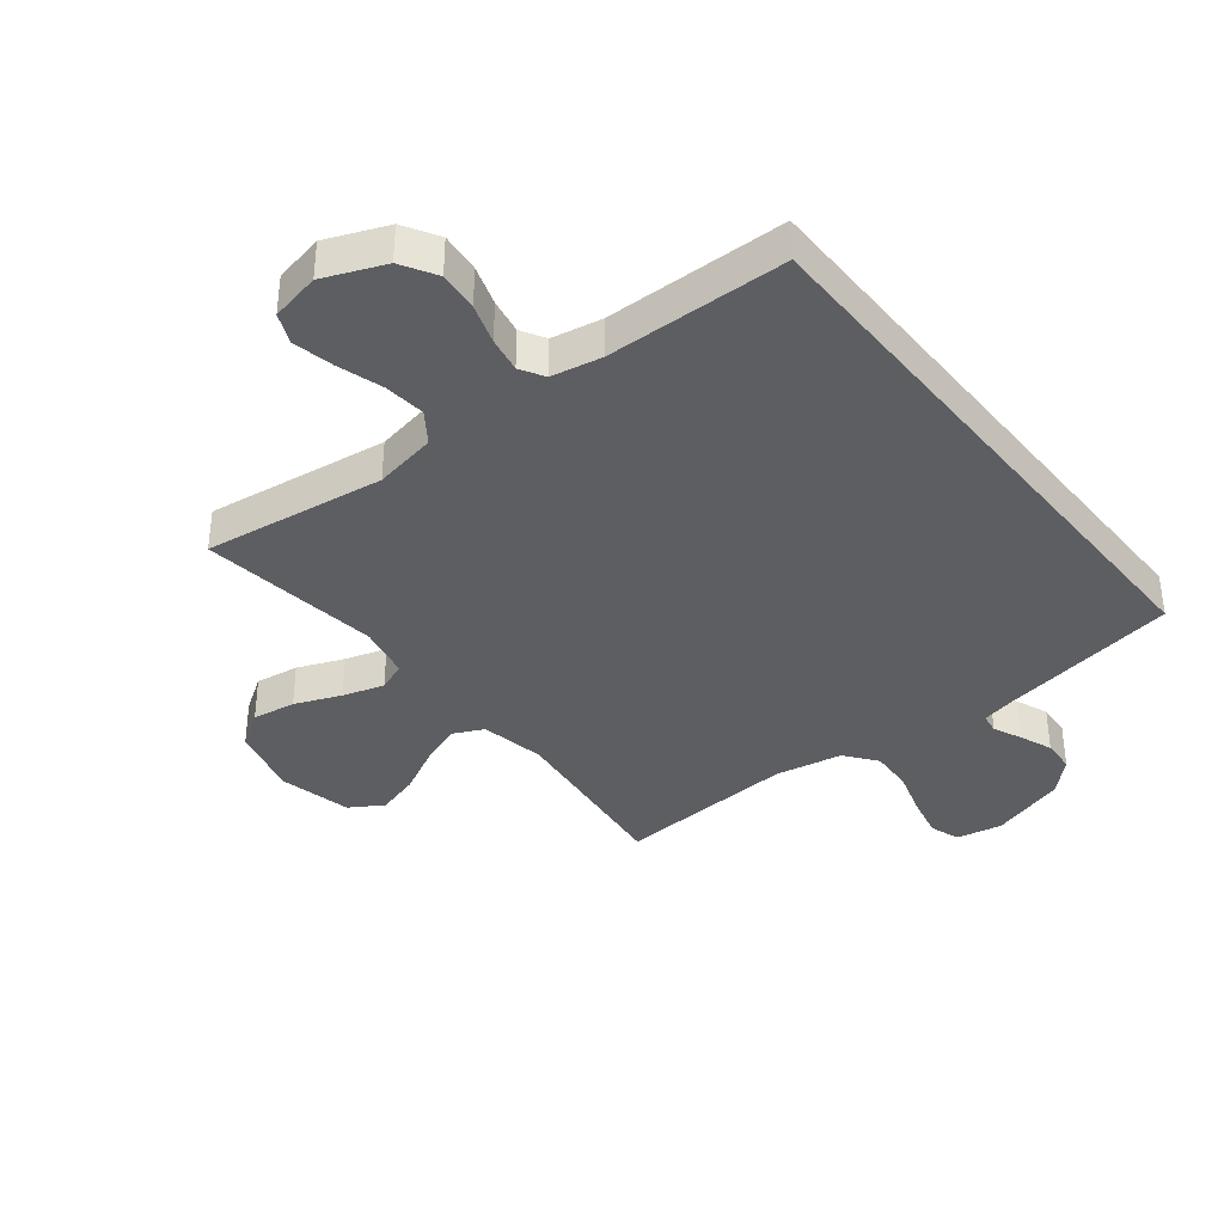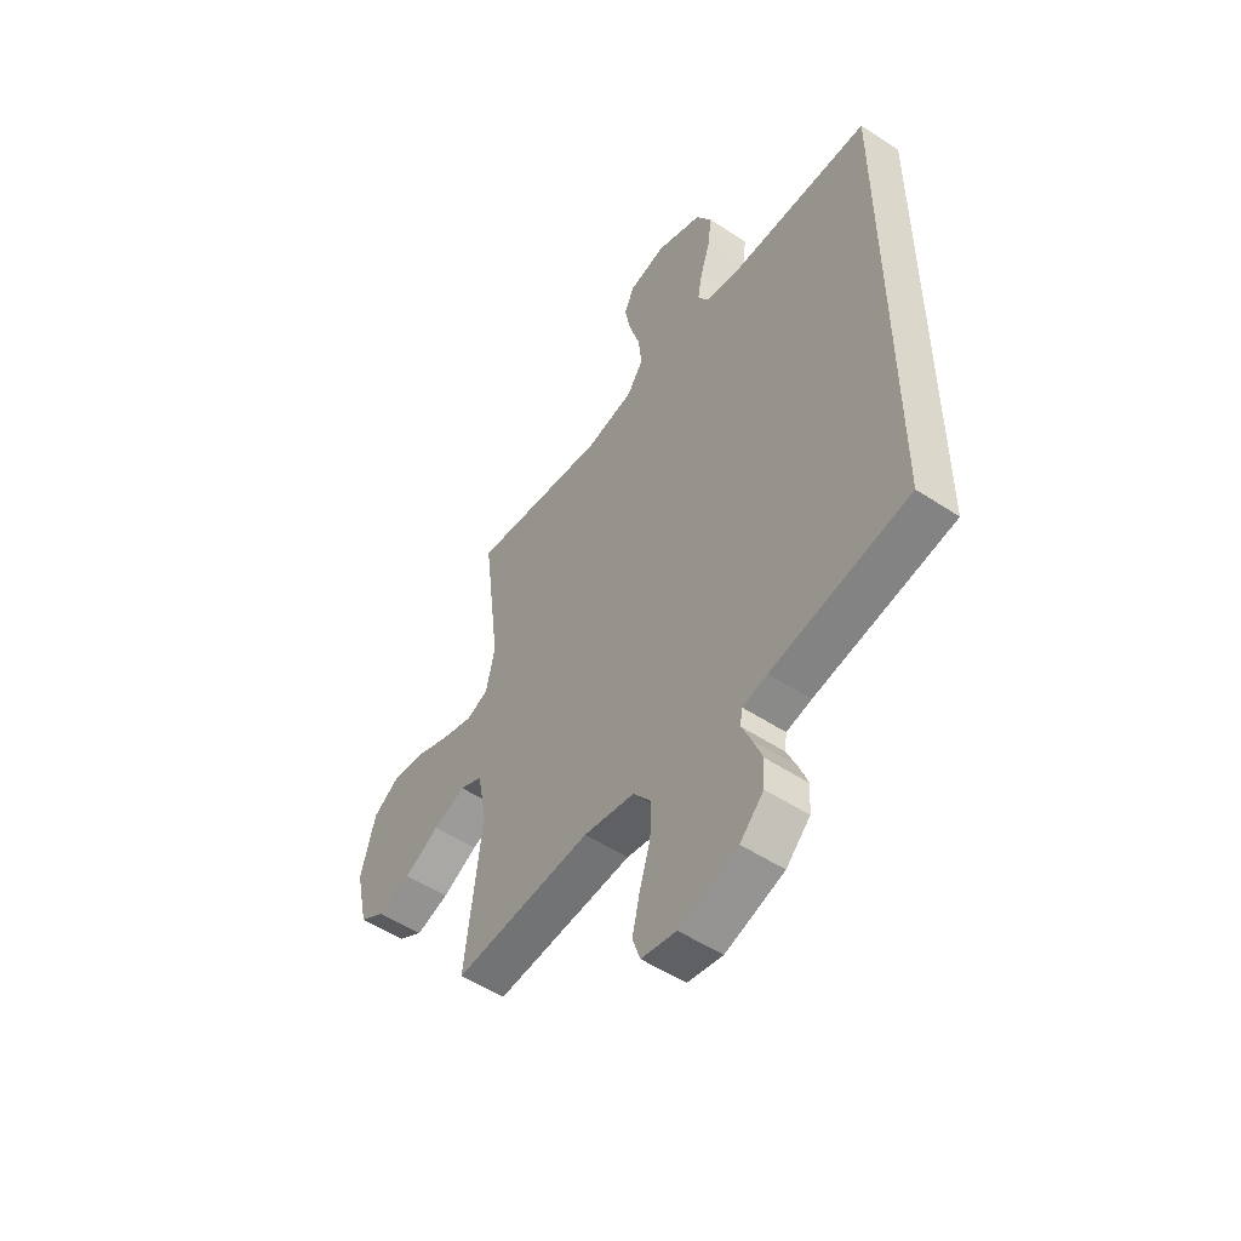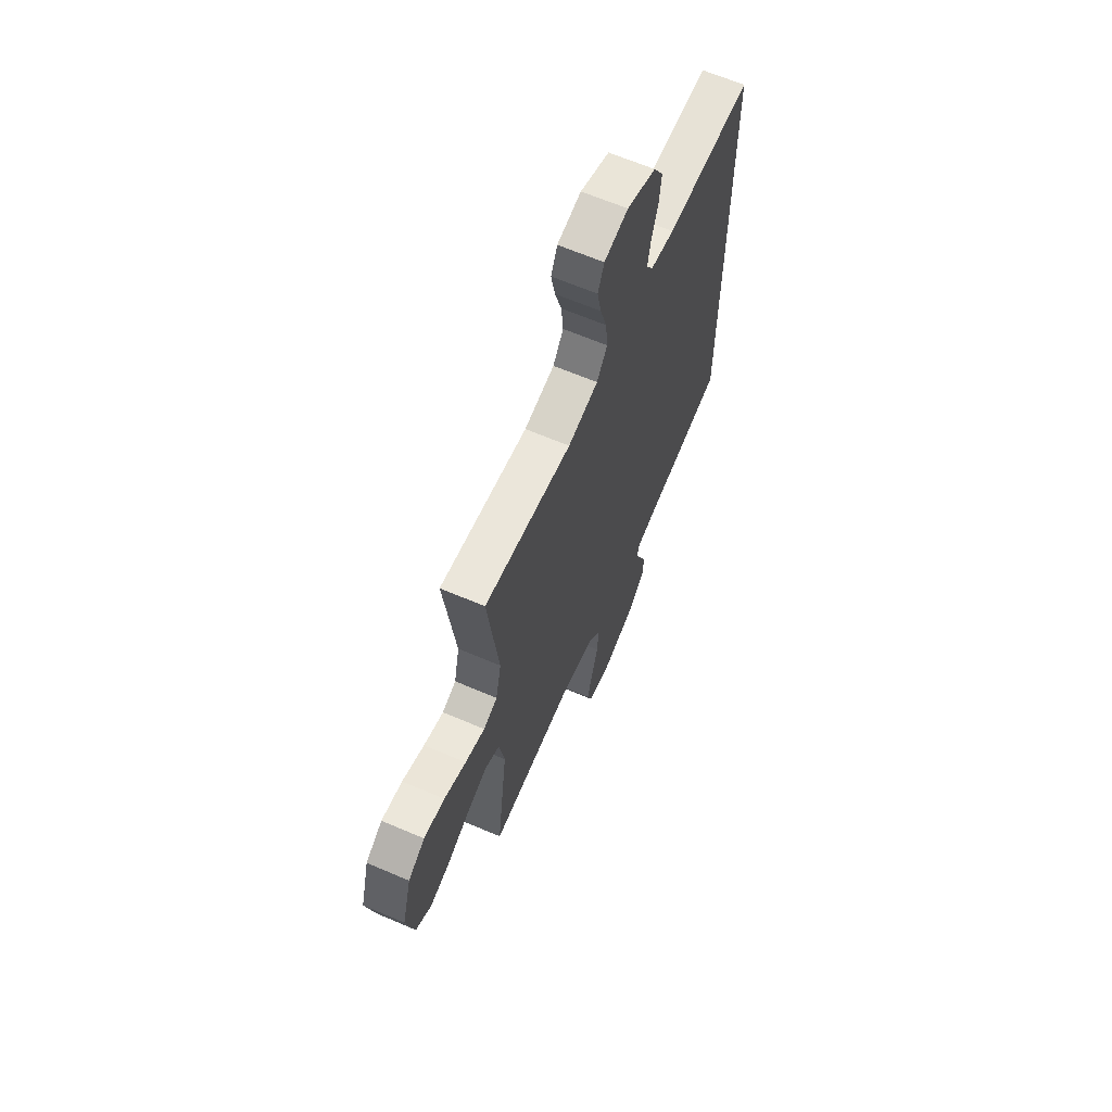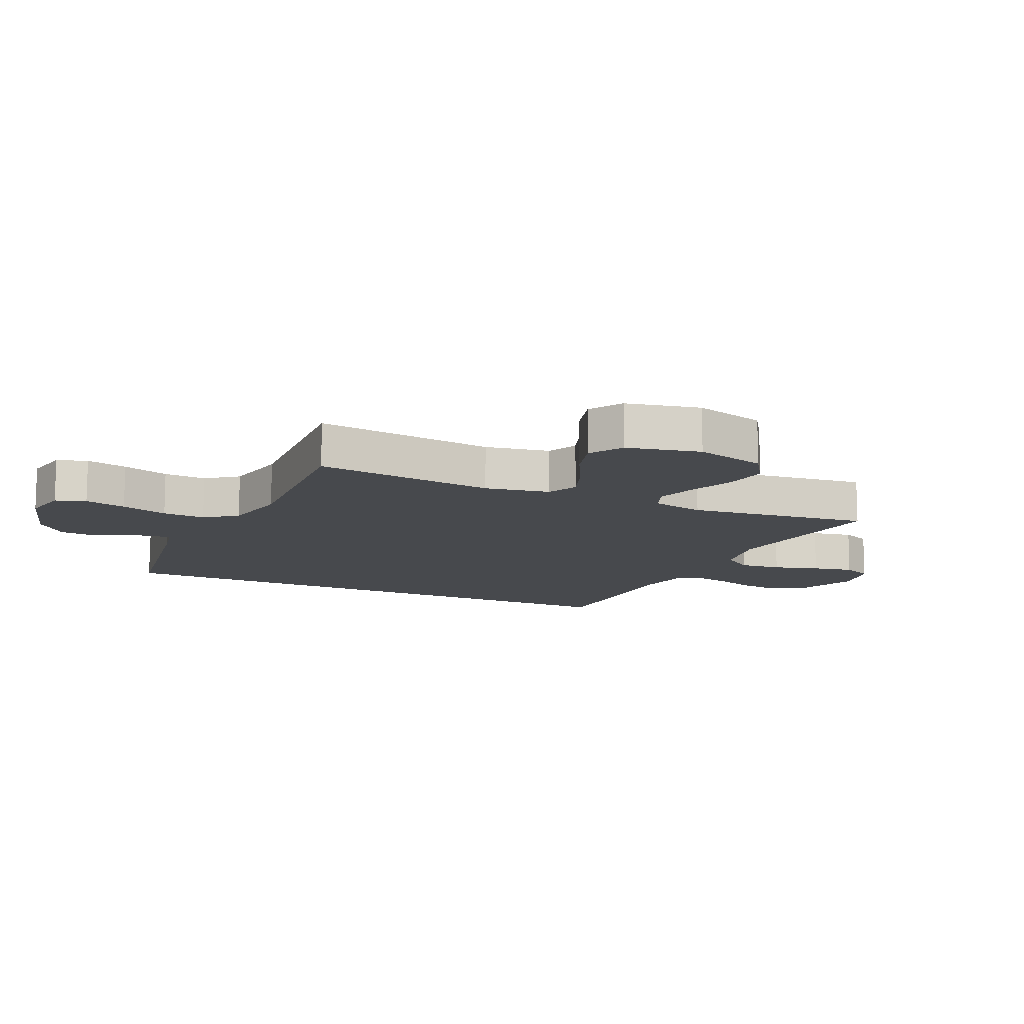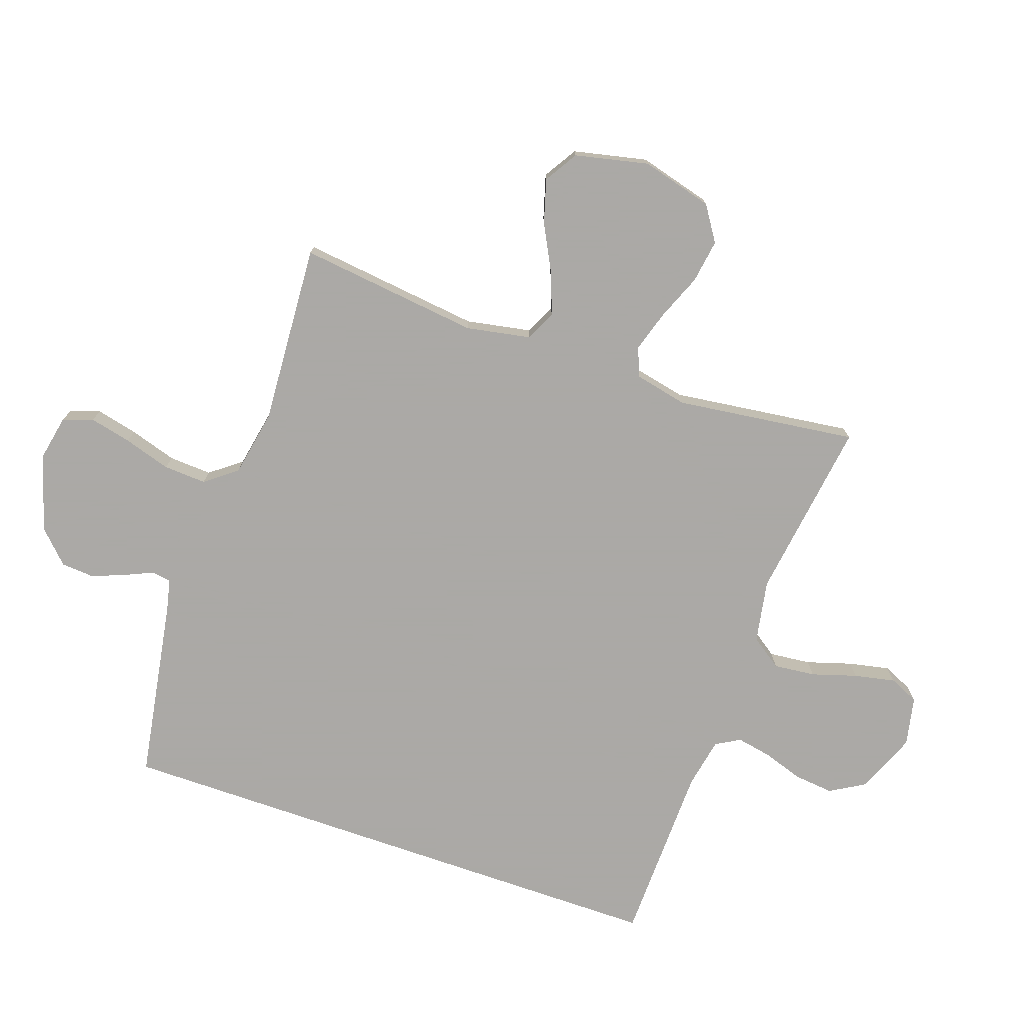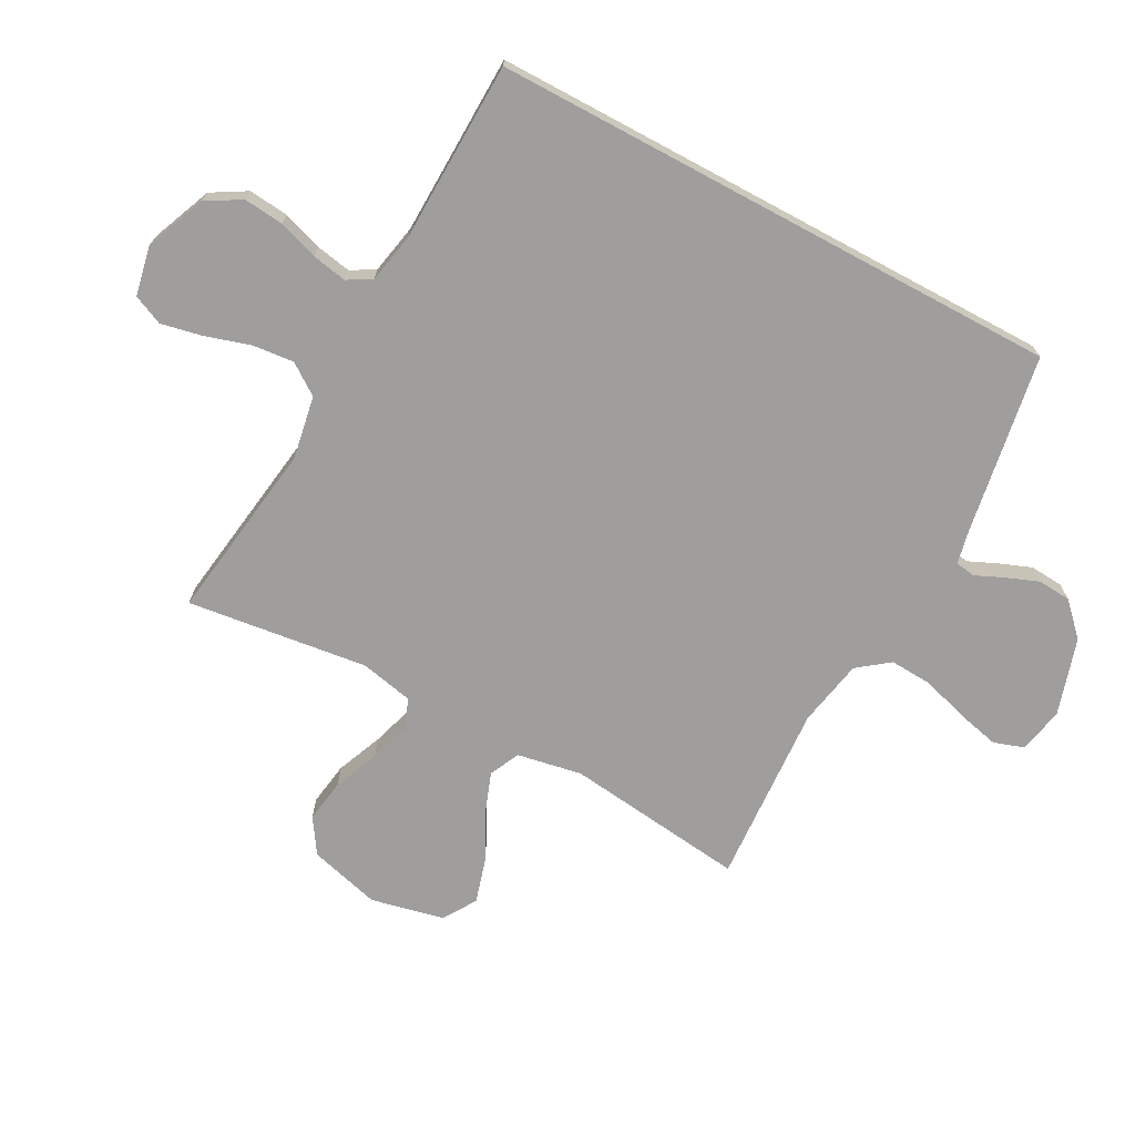
<metadata>
{"format":"obj","ext":"obj","renderer":"f3d","projection":"perspective","resolution":1024,"background":"white","views":[{"elev":-37.3,"azim":38.6,"up":"+Y"},{"elev":-52.7,"azim":54.7,"up":"+Z"},{"elev":64.9,"azim":-66.7,"up":"+Z"},{"elev":-12.2,"azim":-114.7,"up":"+Y"},{"elev":-75.5,"azim":-109.1,"up":"+Y"},{"elev":-70.9,"azim":61.7,"up":"+Y"}]}
</metadata>
<code>
v -0.5 0.07 -0.5
v -0.464 0.07 -0.2
v -0.484 0.07 -0.093
v -0.534 0.07 -0.069
v -0.604 0.07 -0.095
v -0.681 0.07 -0.135
v -0.753 0.07 -0.156
v -0.808 0.07 -0.122
v -0.835 0.07 0
v -0.803 0.07 0.118
v -0.745 0.07 0.156
v -0.673 0.07 0.145
v -0.597 0.07 0.114
v -0.529 0.07 0.093
v -0.481 0.07 0.112
v -0.462 0.07 0.2
v -0.5 0.07 0.5
v -0.2 0.07 0.458
v -0.096 0.07 0.477
v -0.06 0.07 0.528
v -0.067 0.07 0.597
v -0.09 0.07 0.672
v -0.104 0.07 0.74
v -0.082 0.07 0.789
v 0 0.07 0.806
v 0.1 0.07 0.765
v 0.134 0.07 0.707
v 0.127 0.07 0.641
v 0.105 0.07 0.575
v 0.094 0.07 0.517
v 0.117 0.07 0.477
v 0.2 0.07 0.461
v 0.5 0.07 0.454
v 0.5 0.07 -0.495
v 0.2 0.07 -0.546
v 0.146 0.07 -0.558
v 0.141 0.07 -0.591
v 0.162 0.07 -0.638
v 0.183 0.07 -0.692
v 0.179 0.07 -0.747
v 0.127 0.07 -0.798
v 0 0.07 -0.837
v -0.076 0.07 -0.822
v -0.093 0.07 -0.772
v -0.077 0.07 -0.703
v -0.053 0.07 -0.625
v -0.049 0.07 -0.554
v -0.089 0.07 -0.502
v -0.2 0.07 -0.481
v -0.5 0 -0.5
v -0.464 0 -0.2
v -0.484 0 -0.093
v -0.534 0 -0.069
v -0.604 0 -0.095
v -0.681 0 -0.135
v -0.753 0 -0.156
v -0.808 0 -0.122
v -0.835 0 0
v -0.803 0 0.118
v -0.745 0 0.156
v -0.673 0 0.145
v -0.597 0 0.114
v -0.529 0 0.093
v -0.481 0 0.112
v -0.462 0 0.2
v -0.5 0 0.5
v -0.2 0 0.458
v -0.096 0 0.477
v -0.06 0 0.528
v -0.067 0 0.597
v -0.09 0 0.672
v -0.104 0 0.74
v -0.082 0 0.789
v 0 0 0.806
v 0.1 0 0.765
v 0.134 0 0.707
v 0.127 0 0.641
v 0.105 0 0.575
v 0.094 0 0.517
v 0.117 0 0.477
v 0.2 0 0.461
v 0.5 0 0.454
v 0.5 0 -0.495
v 0.2 0 -0.546
v 0.146 0 -0.558
v 0.141 0 -0.591
v 0.162 0 -0.638
v 0.183 0 -0.692
v 0.179 0 -0.747
v 0.127 0 -0.798
v 0 0 -0.837
v -0.076 0 -0.822
v -0.093 0 -0.772
v -0.077 0 -0.703
v -0.053 0 -0.625
v -0.049 0 -0.554
v -0.089 0 -0.502
v -0.2 0 -0.481
f 43 44 45 46
f 41 42 43 46
f 41 46 47
f 40 41 47
f 37 38 39 40
f 37 40 47 48
f 32 33 34 35
f 31 32 35 36
f 30 31 36 37
f 26 27 28 29
f 26 29 30
f 25 26 30
f 21 22 23 24
f 20 21 24 25
f 16 17 18
f 15 16 18 19
f 10 11 12 13
f 10 13 14
f 9 10 14
f 8 9 14
f 5 6 7 8
f 4 5 8 14
f 3 4 14 15
f 49 1 2
f 48 49 2 3
f 20 25 30 37
f 19 20 37 48
f 3 15 19 48
f 95 94 93 92
f 95 92 91 90
f 96 95 90
f 96 90 89
f 89 88 87 86
f 97 96 89 86
f 84 83 82 81
f 85 84 81 80
f 86 85 80 79
f 78 77 76 75
f 79 78 75
f 79 75 74
f 73 72 71 70
f 74 73 70 69
f 67 66 65
f 68 67 65 64
f 62 61 60 59
f 63 62 59
f 63 59 58
f 63 58 57
f 57 56 55 54
f 63 57 54 53
f 64 63 53 52
f 51 50 98
f 52 51 98 97
f 86 79 74 69
f 97 86 69 68
f 97 68 64 52
f 1 50 51 2
f 2 51 52 3
f 3 52 53 4
f 4 53 54 5
f 5 54 55 6
f 6 55 56 7
f 7 56 57 8
f 8 57 58 9
f 9 58 59 10
f 10 59 60 11
f 11 60 61 12
f 12 61 62 13
f 13 62 63 14
f 14 63 64 15
f 15 64 65 16
f 16 65 66 17
f 17 66 67 18
f 18 67 68 19
f 19 68 69 20
f 20 69 70 21
f 21 70 71 22
f 22 71 72 23
f 23 72 73 24
f 24 73 74 25
f 25 74 75 26
f 26 75 76 27
f 27 76 77 28
f 28 77 78 29
f 29 78 79 30
f 30 79 80 31
f 31 80 81 32
f 32 81 82 33
f 33 82 83 34
f 34 83 84 35
f 35 84 85 36
f 36 85 86 37
f 37 86 87 38
f 38 87 88 39
f 39 88 89 40
f 40 89 90 41
f 41 90 91 42
f 42 91 92 43
f 43 92 93 44
f 44 93 94 45
f 45 94 95 46
f 46 95 96 47
f 47 96 97 48
f 48 97 98 49
f 49 98 50 1

</code>
